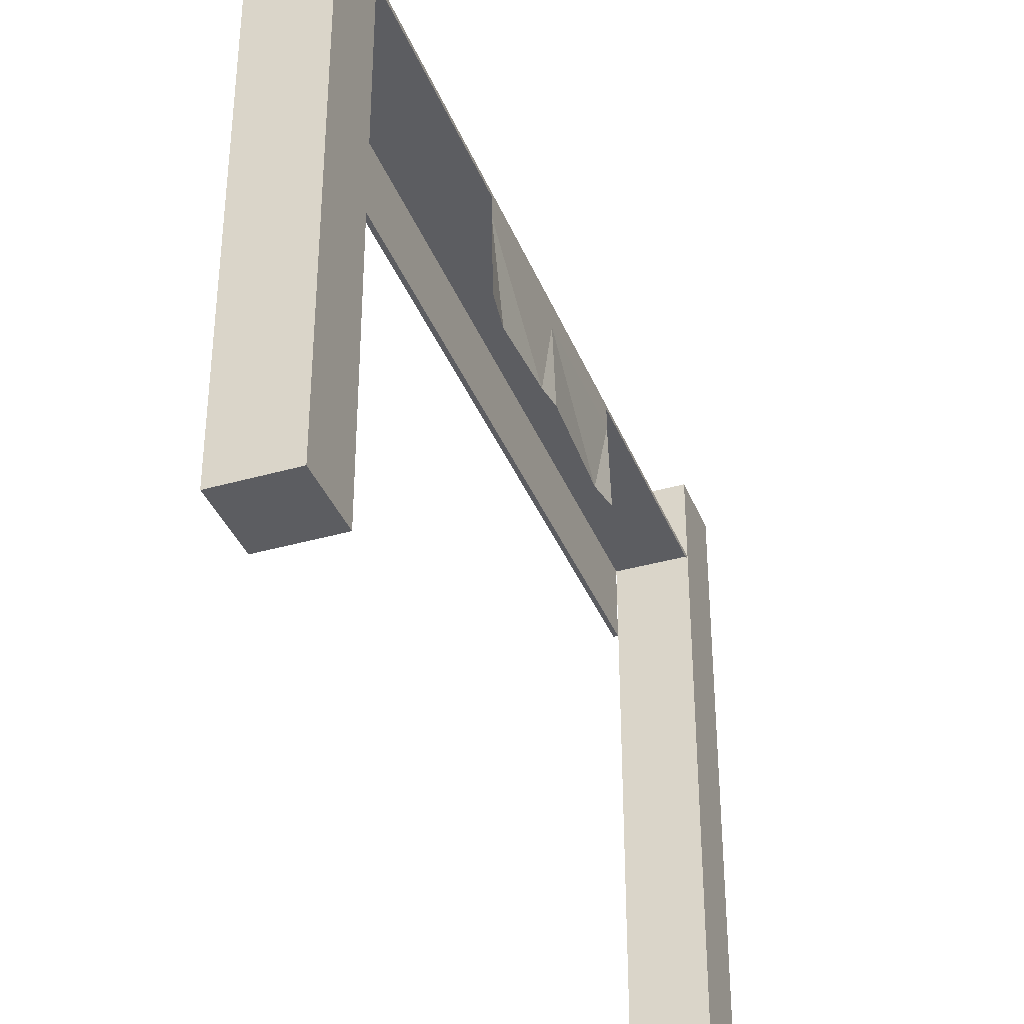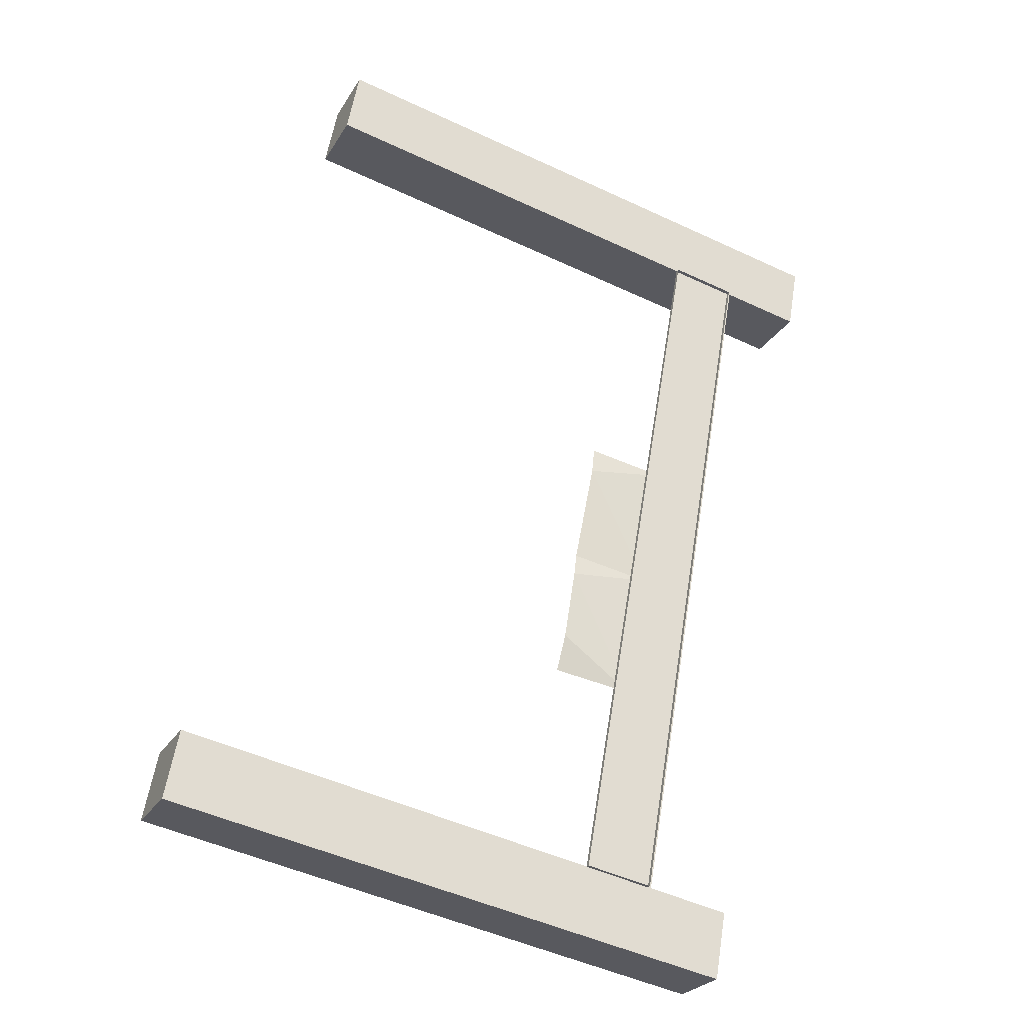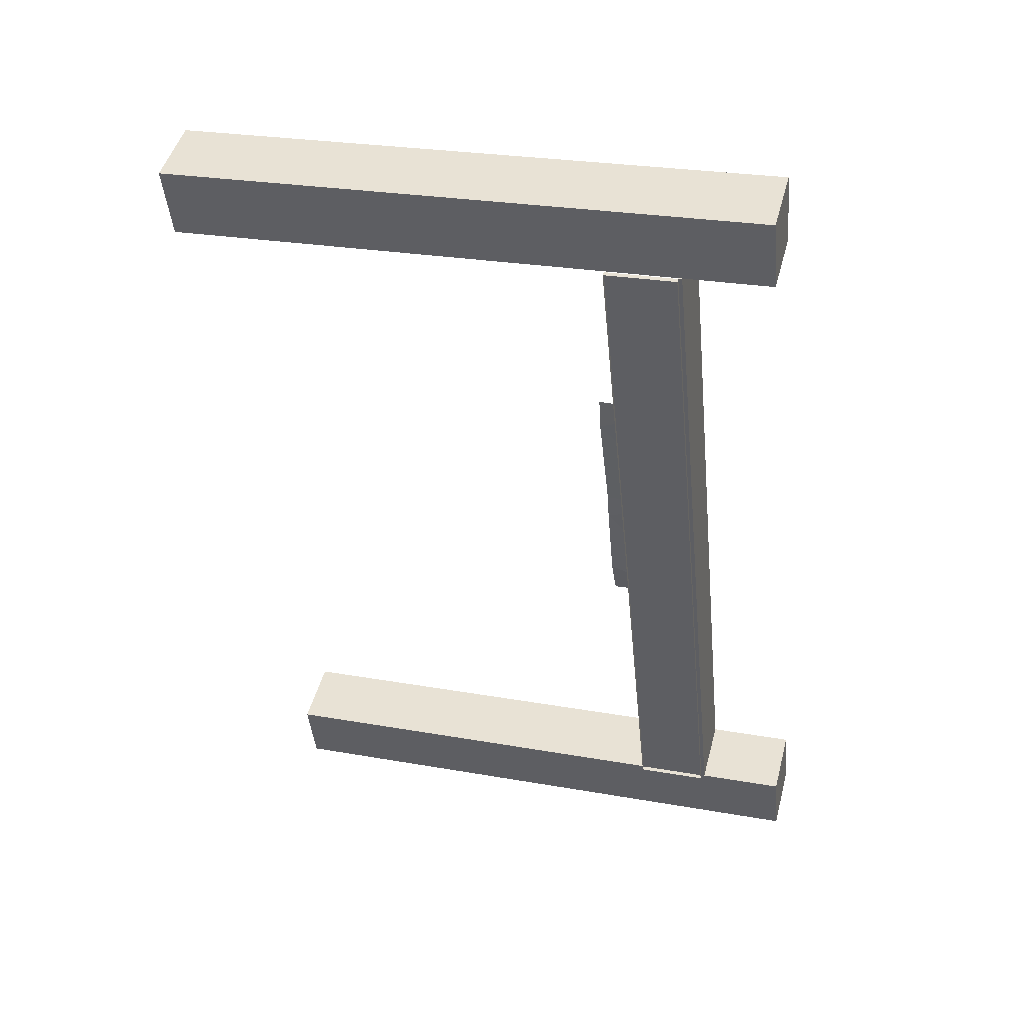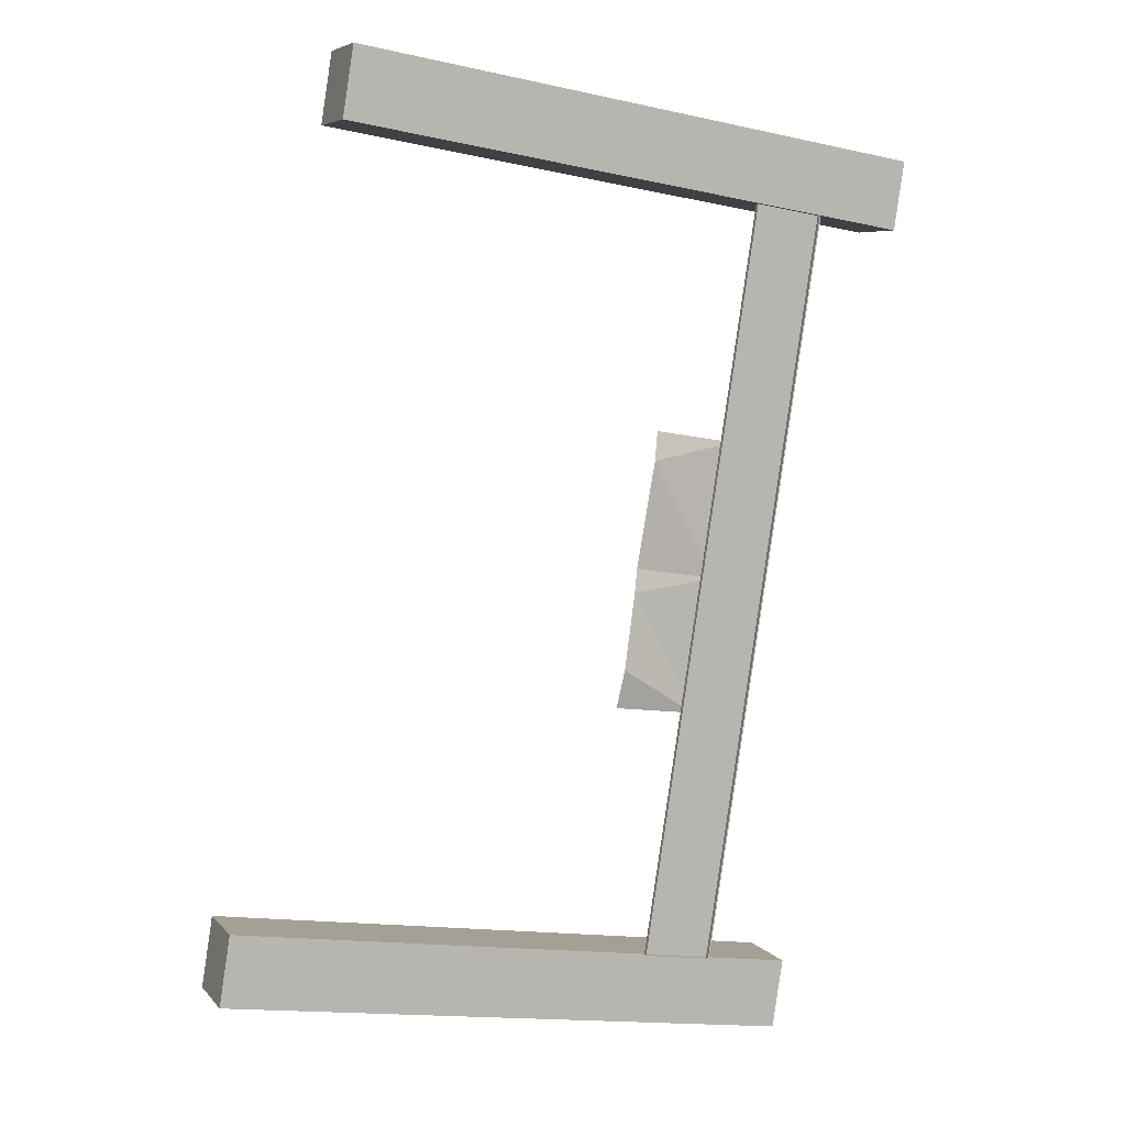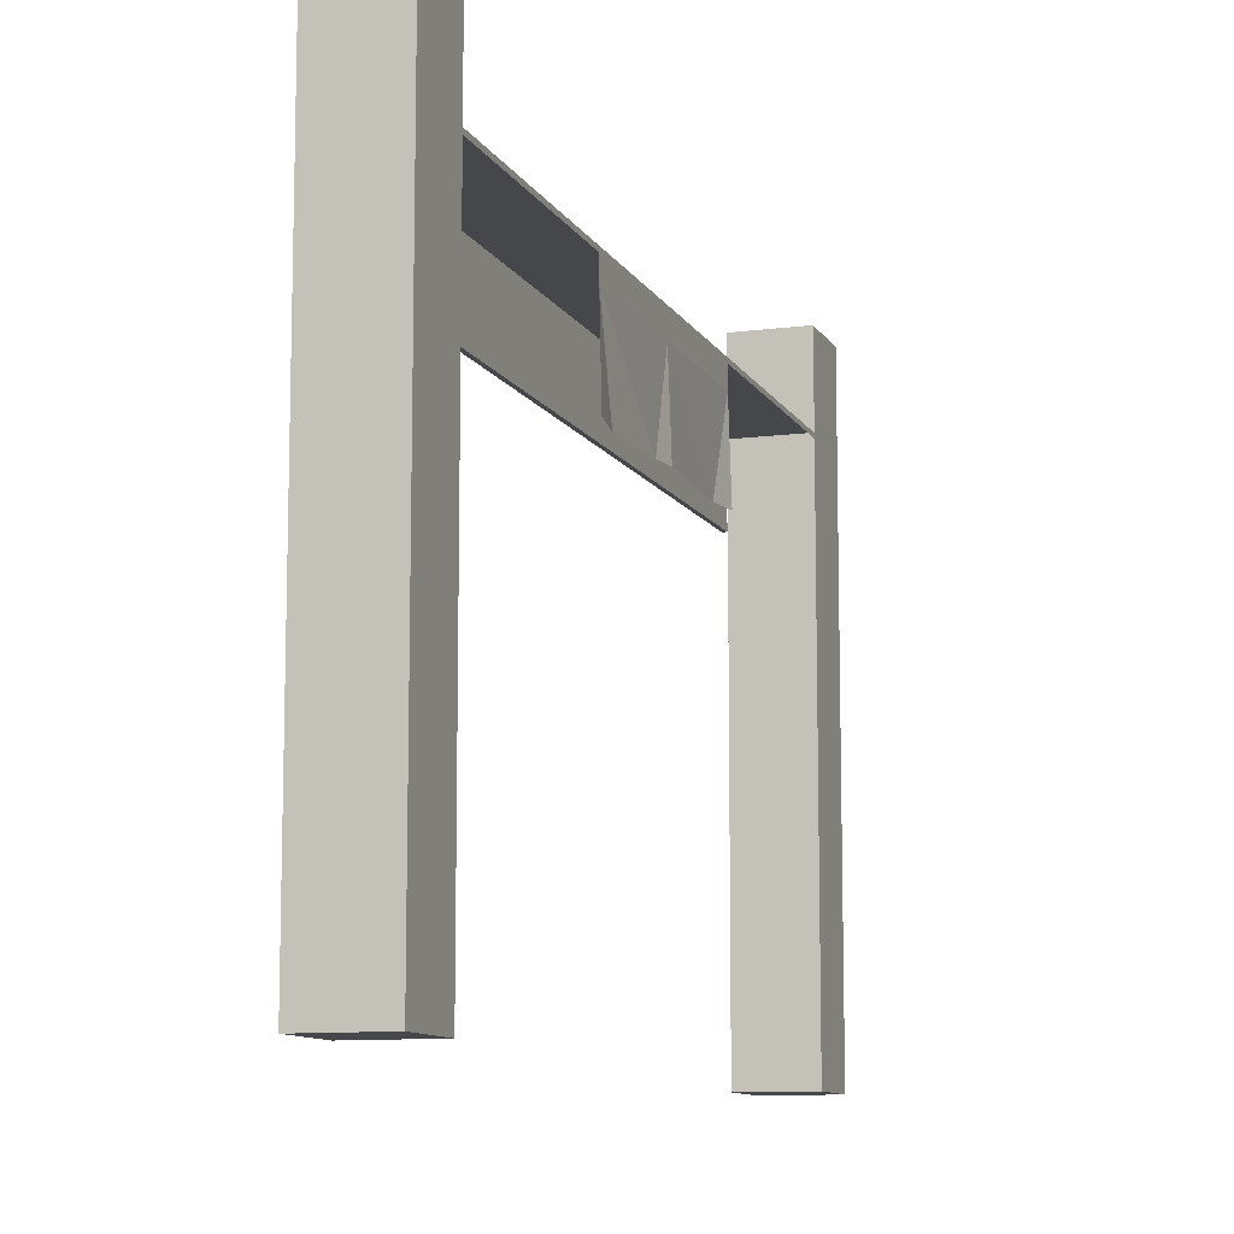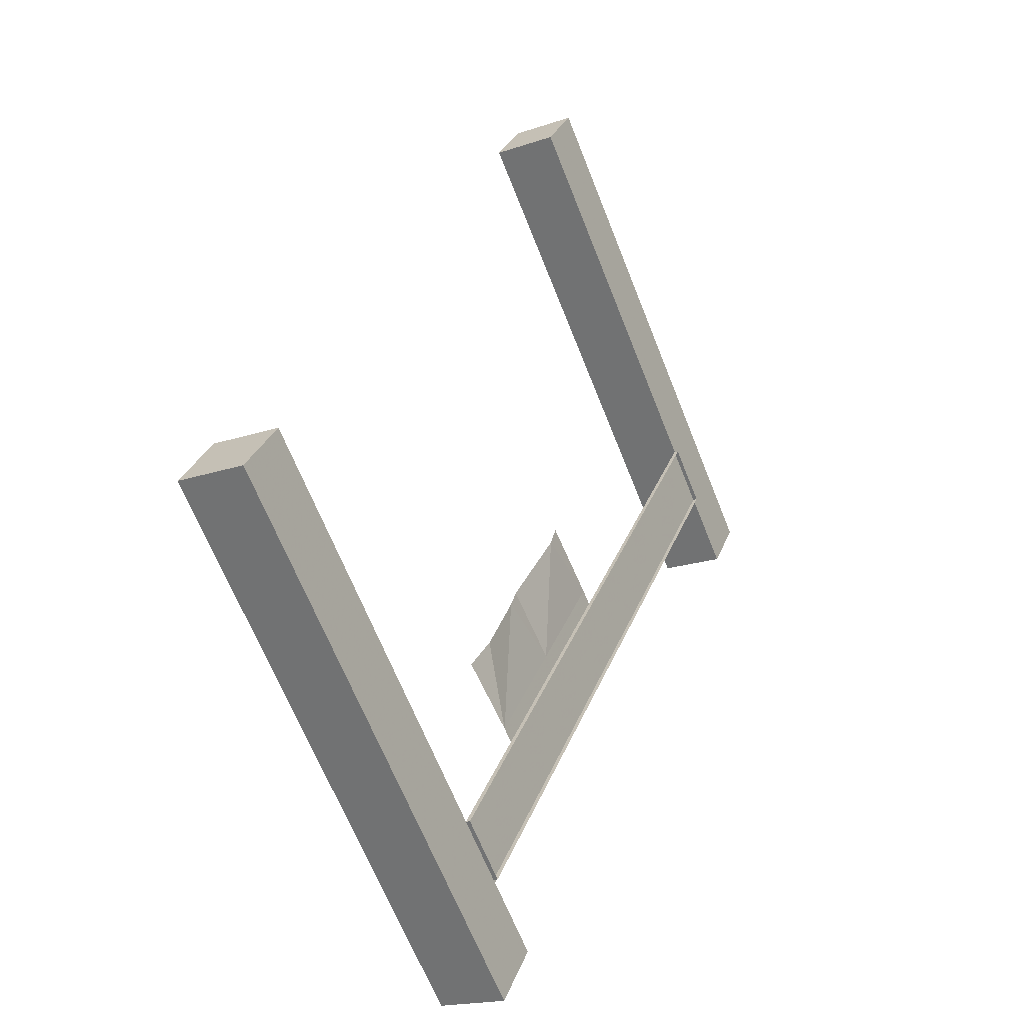
<metadata>
{"format":"obj","ext":"obj","renderer":"f3d","projection":"perspective","resolution":1024,"background":"white","views":[{"elev":-37.2,"azim":-139.1,"up":"+Y"},{"elev":-50.0,"azim":62.9,"up":"+Z"},{"elev":26.0,"azim":105.8,"up":"+Z"},{"elev":-15.9,"azim":65.9,"up":"+Z"},{"elev":-10.4,"azim":-141.1,"up":"+Y"},{"elev":-67.0,"azim":21.8,"up":"+Z"}]}
</metadata>
<code>
v -7.018 0 15.5
v -15.5 0 -7.018
v 15.5 0 7.018
v 7.018 0 -15.5
v -7.018 202.3 15.5
v -15.5 202.3 -7.018
v 15.5 202.3 7.018
v 7.018 202.3 -15.5
v -7.018 0 15.5
v -15.5 0 -7.018
v 15.5 0 7.018
v 7.018 0 -15.5
v -7.018 202.3 15.5
v -15.5 202.3 -7.018
v 15.5 202.3 7.018
v 7.018 202.3 -15.5
v -107.5 0 -251.2
v -116 0 -273.8
v -84.97 0 -259.7
v -93.45 0 -282.2
v -107.5 202.3 -251.2
v -116 202.3 -273.8
v -84.97 202.3 -259.7
v -93.45 202.3 -282.2
v -107.5 0 -251.2
v -116 0 -273.8
v -84.97 0 -259.7
v -93.45 0 -282.2
v -107.5 202.3 -251.2
v -116 202.3 -273.8
v -84.97 202.3 -259.7
v -93.45 202.3 -282.2
v -15.6 172.9 -7.295
v 6.914 172.9 -15.78
v -107.5 172.9 -251.3
v -85 172.9 -259.8
v -15.6 172.9 -7.295
v 6.914 172.9 -15.78
v -107.5 172.9 -251.3
v -85 172.9 -259.8
v 6.914 171.3 -15.78
v -15.6 171.3 -7.295
v -107.5 171.3 -251.3
v -85 171.3 -259.8
v 6.914 171.3 -15.78
v -15.6 171.3 -7.295
v -107.5 171.3 -251.3
v -85 171.3 -259.8
v 6.953 147.5 -15.79
v 6.953 171.6 -15.79
v -84.96 147.5 -259.8
v -84.96 171.6 -259.8
v 6.953 147.5 -15.79
v 6.953 171.6 -15.79
v -84.96 147.5 -259.8
v -84.96 171.6 -259.8
v 8.382 171.6 -16.33
v 8.382 147.5 -16.33
v -83.54 147.5 -260.4
v -83.54 171.6 -260.4
v 8.382 171.6 -16.33
v 8.382 147.5 -16.33
v -83.54 147.5 -260.4
v -83.54 171.6 -260.4
v -44.93 135 -82.8
v -47.06 135 -93.22
v -62.22 135 -128.4
v -72.67 135 -162.8
v -79.67 135 -175
v -44.08 164.4 -83.12
v -61.26 164.4 -128.8
v -78.45 164.4 -174.4
v -44.08 172.1 -83.12
v -78.45 172.1 -174.4
v -64.13 135 -136.8
v -44.93 135 -82.8
v -47.06 135 -93.22
v -62.22 135 -128.4
v -72.67 135 -162.8
v -79.67 135 -175
v -44.08 164.4 -83.12
v -61.26 164.4 -128.8
v -78.45 164.4 -174.4
v -44.08 172.1 -83.12
v -78.45 172.1 -174.4
v -64.13 135 -136.8
f 4 3 1
f 1 2 4
f 8 6 5
f 5 7 8
f 6 2 1
f 1 5 6
f 8 4 2
f 2 6 8
f 7 3 4
f 4 8 7
f 5 1 3
f 3 7 5
f 12 9 11
f 9 12 10
f 16 13 14
f 13 16 15
f 14 9 10
f 9 14 13
f 16 10 12
f 10 16 14
f 15 12 11
f 12 15 16
f 13 11 9
f 11 13 15
f 20 19 17
f 17 18 20
f 24 22 21
f 21 23 24
f 22 18 17
f 17 21 22
f 24 20 18
f 18 22 24
f 23 19 20
f 20 24 23
f 21 17 19
f 19 23 21
f 28 25 27
f 25 28 26
f 32 29 30
f 29 32 31
f 30 25 26
f 25 30 29
f 32 26 28
f 26 32 30
f 31 28 27
f 28 31 32
f 29 27 25
f 27 29 31
f 42 41 34
f 34 33 42
f 36 44 43
f 43 35 36
f 35 43 42
f 42 33 35
f 34 36 35
f 35 33 34
f 45 46 37
f 37 38 45
f 40 48 45
f 45 38 40
f 39 40 38
f 38 37 39
f 44 36 34
f 34 41 44
f 48 40 39
f 39 47 48
f 47 39 37
f 37 46 47
f 58 57 50
f 50 49 58
f 52 60 59
f 59 51 52
f 51 59 58
f 58 49 51
f 50 52 51
f 51 49 50
f 61 62 53
f 53 54 61
f 56 64 61
f 61 54 56
f 55 56 54
f 54 53 55
f 60 52 50
f 50 57 60
f 64 56 55
f 55 63 64
f 63 55 53
f 53 62 63
f 65 70 66
f 75 72 68
f 68 72 69
f 70 73 71
f 74 71 73
f 71 74 72
f 66 71 67
f 71 66 70
f 72 75 71
f 67 71 75
f 76 77 81
f 86 79 83
f 79 80 83
f 81 82 84
f 85 84 82
f 82 83 85
f 77 78 82
f 82 81 77
f 83 82 86
f 78 86 82

</code>
